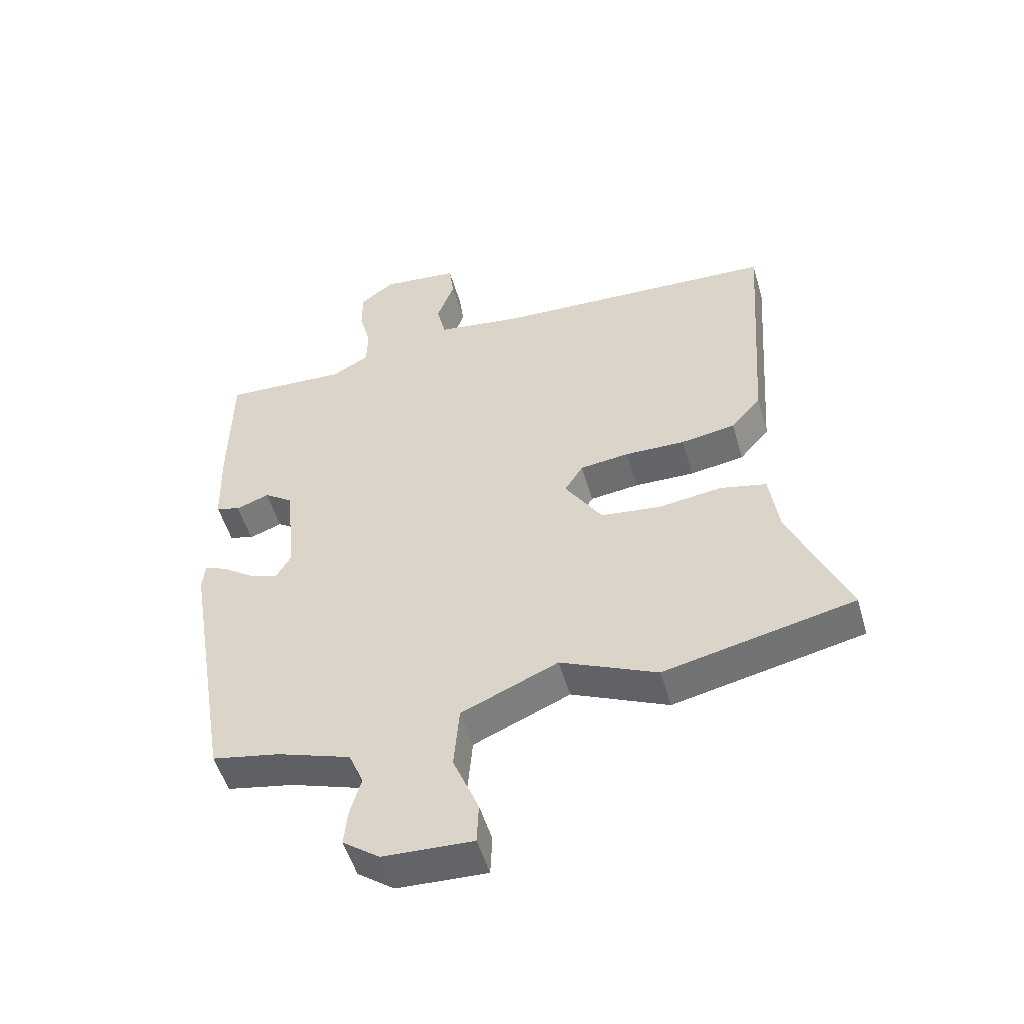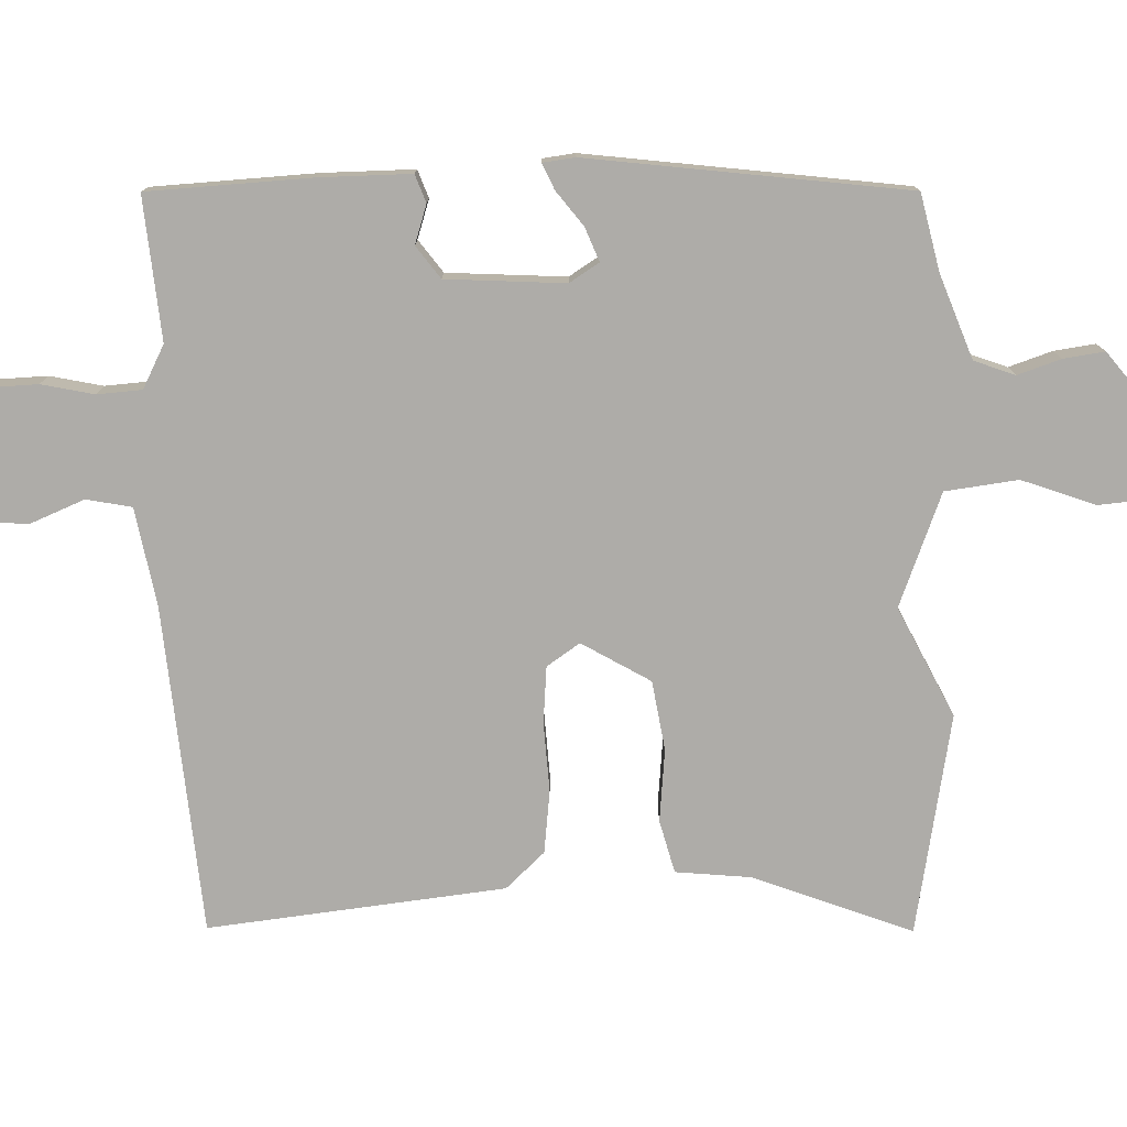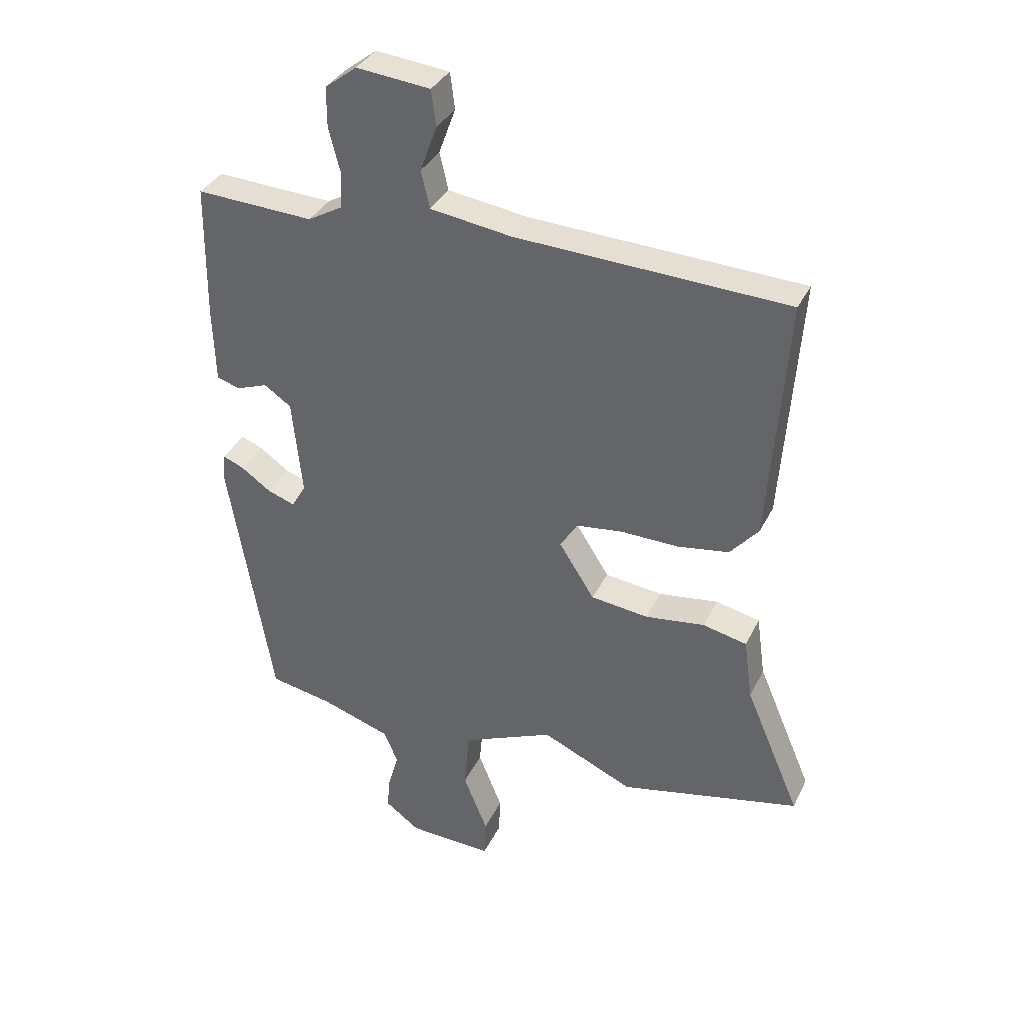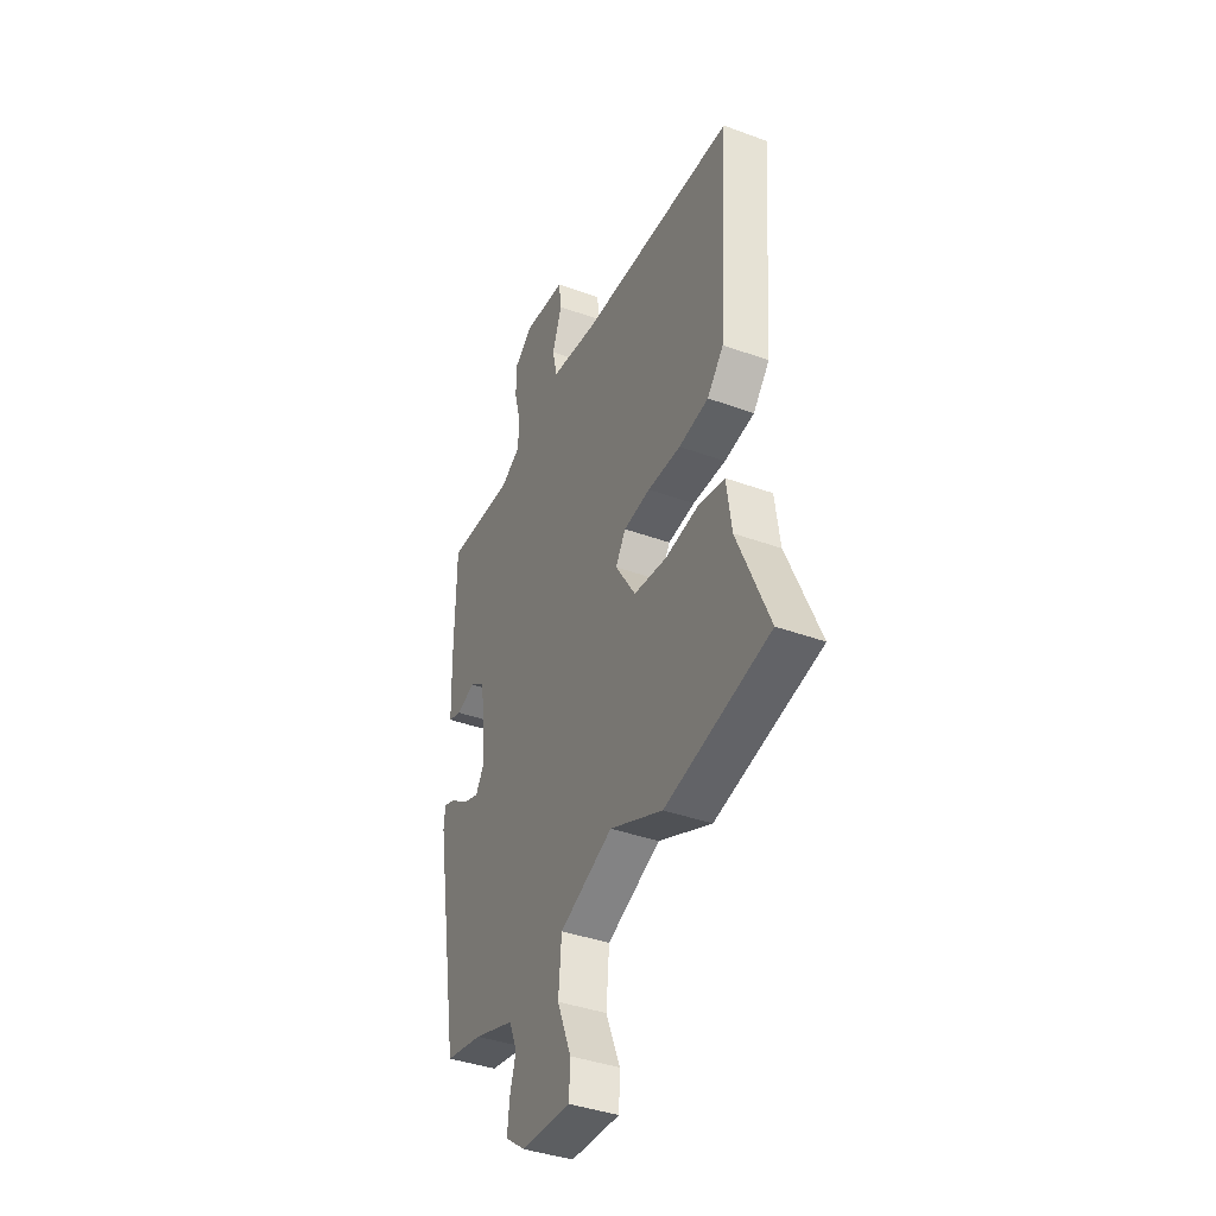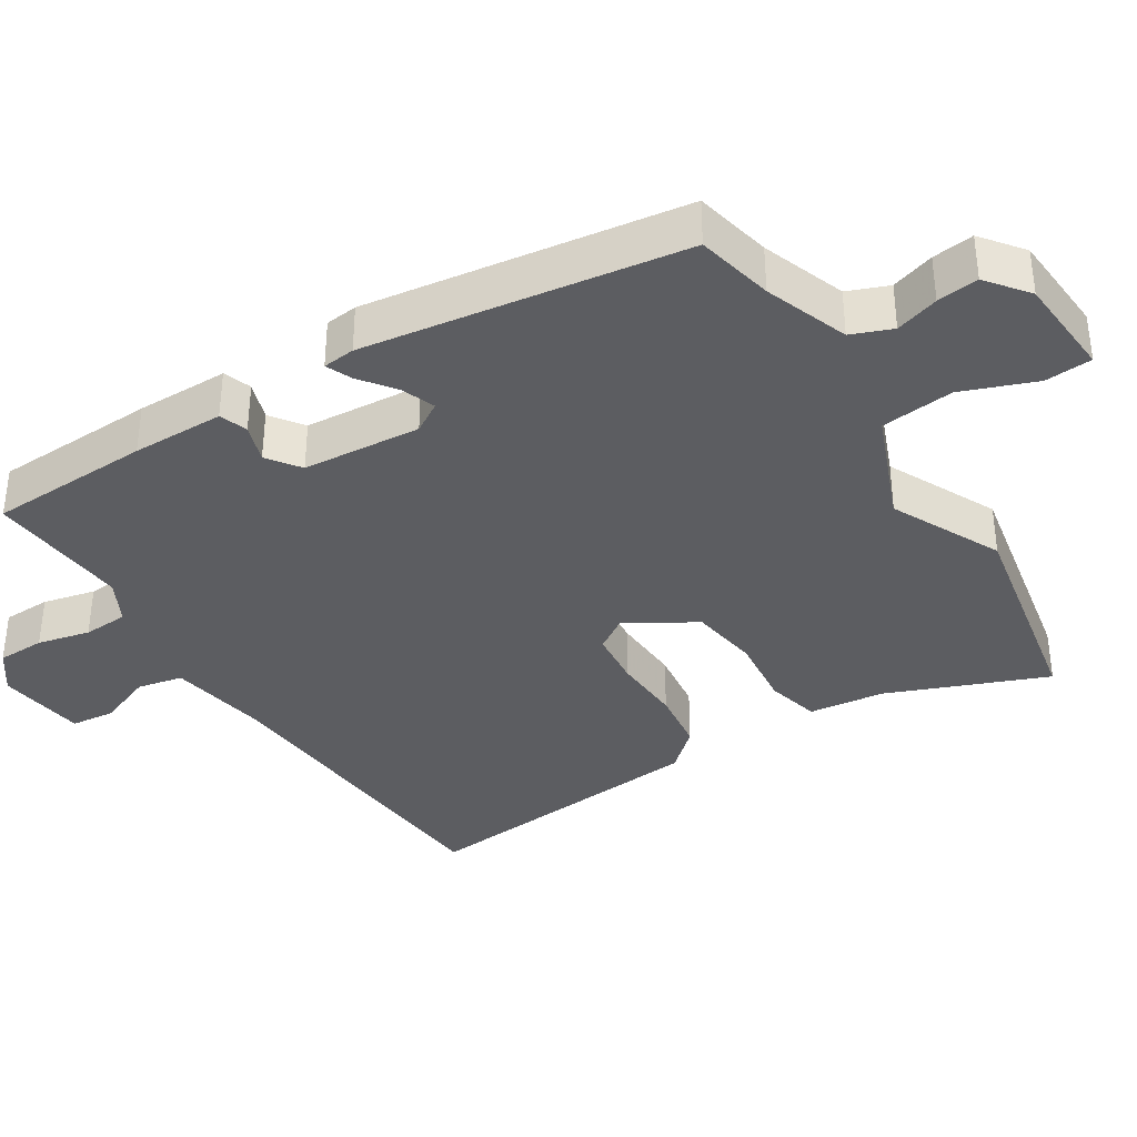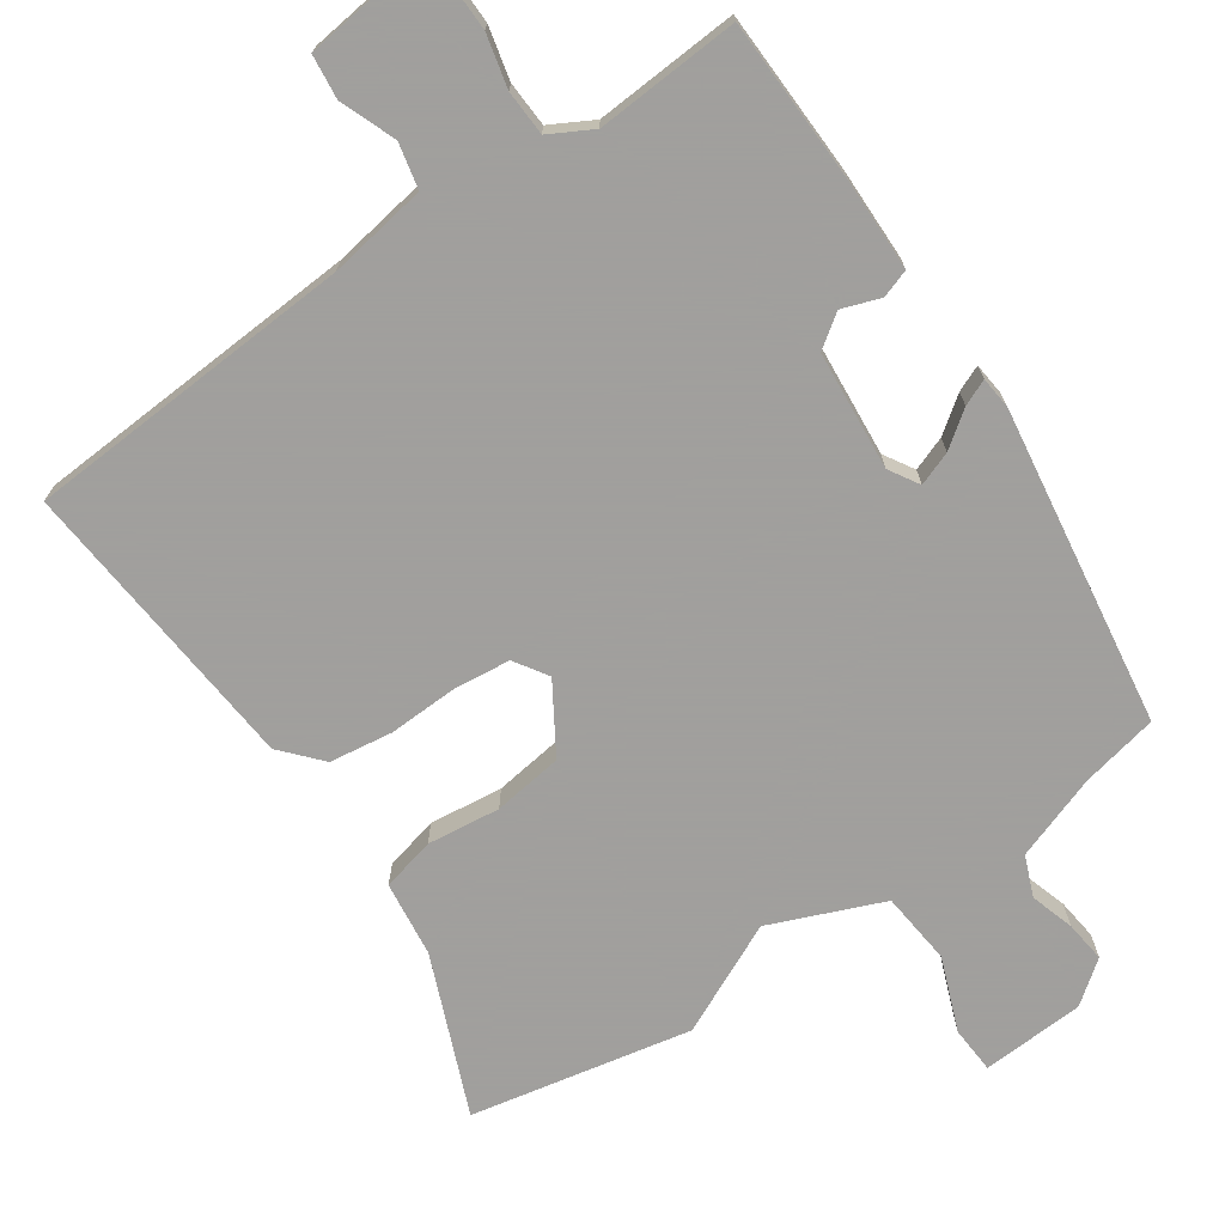
<metadata>
{"format":"obj","ext":"obj","renderer":"f3d","projection":"perspective","resolution":1024,"background":"white","views":[{"elev":-52.0,"azim":-164.0,"up":"+Z"},{"elev":-76.9,"azim":93.9,"up":"+Y"},{"elev":35.3,"azim":-156.7,"up":"+Z"},{"elev":-39.4,"azim":-114.5,"up":"+Z"},{"elev":-36.4,"azim":123.6,"up":"+Y"},{"elev":-71.5,"azim":35.4,"up":"+Y"}]}
</metadata>
<code>
v -0.308 0.07 -0.542
v -0.619 0.07 -0.474
v -0.524 0.07 -0.252
v -0.509 0.07 -0.145
v -0.433 0.07 -0.128
v -0.33 0.07 -0.142
v -0.231 0.07 -0.13
v -0.17 0.07 -0.035
v -0.2 0.07 0.013
v -0.28 0.07 0.023
v -0.379 0.07 0.021
v -0.468 0.07 0.035
v -0.517 0.07 0.092
v -0.547 0.07 0.515
v -0.079 0.07 0.536
v 0.061 0.07 0.556
v 0.076 0.07 0.62
v 0.047 0.07 0.699
v 0.055 0.07 0.761
v 0.182 0.07 0.774
v 0.237 0.07 0.732
v 0.237 0.07 0.664
v 0.218 0.07 0.59
v 0.22 0.07 0.526
v 0.28 0.07 0.492
v 0.483 0.07 0.502
v 0.486 0.07 0.271
v 0.482 0.07 0.14
v 0.442 0.07 0.127
v 0.388 0.07 0.147
v 0.341 0.07 0.115
v 0.324 0.07 -0.053
v 0.349 0.07 -0.096
v 0.397 0.07 -0.079
v 0.448 0.07 -0.043
v 0.485 0.07 -0.028
v 0.489 0.07 -0.074
v 0.414 0.07 -0.524
v 0.304 0.07 -0.545
v 0.184 0.07 -0.585
v 0.16 0.07 -0.642
v 0.178 0.07 -0.704
v 0.184 0.07 -0.763
v 0.124 0.07 -0.807
v -0.022 0.07 -0.813
v -0.025 0.07 -0.746
v 0.017 0.07 -0.643
v 0.008 0.07 -0.539
v -0.15 0.07 -0.471
v -0.308 0 -0.542
v -0.619 0 -0.474
v -0.524 0 -0.252
v -0.509 0 -0.145
v -0.433 0 -0.128
v -0.33 0 -0.142
v -0.231 0 -0.13
v -0.17 0 -0.035
v -0.2 0 0.013
v -0.28 0 0.023
v -0.379 0 0.021
v -0.468 0 0.035
v -0.517 0 0.092
v -0.547 0 0.515
v -0.079 0 0.536
v 0.061 0 0.556
v 0.076 0 0.62
v 0.047 0 0.699
v 0.055 0 0.761
v 0.182 0 0.774
v 0.237 0 0.732
v 0.237 0 0.664
v 0.218 0 0.59
v 0.22 0 0.526
v 0.28 0 0.492
v 0.483 0 0.502
v 0.486 0 0.271
v 0.482 0 0.14
v 0.442 0 0.127
v 0.388 0 0.147
v 0.341 0 0.115
v 0.324 0 -0.053
v 0.349 0 -0.096
v 0.397 0 -0.079
v 0.448 0 -0.043
v 0.485 0 -0.028
v 0.489 0 -0.074
v 0.414 0 -0.524
v 0.304 0 -0.545
v 0.184 0 -0.585
v 0.16 0 -0.642
v 0.178 0 -0.704
v 0.184 0 -0.763
v 0.124 0 -0.807
v -0.022 0 -0.813
v -0.025 0 -0.746
v 0.017 0 -0.643
v 0.008 0 -0.539
v -0.15 0 -0.471
f 44 45 46 47
f 44 47 48
f 41 42 43 44
f 41 44 48
f 40 41 48
f 39 40 48 49
f 37 38 39 49
f 34 35 36 37
f 33 34 37 49
f 27 28 29 30
f 25 26 27 30
f 24 25 30 31
f 20 21 22 23
f 20 23 24
f 17 18 19 20
f 16 17 20 24
f 15 16 24 31
f 10 11 12 13
f 9 10 13 14
f 3 4 5 6
f 3 6 7
f 2 3 7
f 1 2 7
f 32 33 49 1
f 9 14 15 31
f 8 9 31 32
f 1 7 8 32
f 96 95 94 93
f 97 96 93
f 93 92 91 90
f 97 93 90
f 97 90 89
f 98 97 89 88
f 98 88 87 86
f 86 85 84 83
f 98 86 83 82
f 79 78 77 76
f 79 76 75 74
f 80 79 74 73
f 72 71 70 69
f 73 72 69
f 69 68 67 66
f 73 69 66 65
f 80 73 65 64
f 62 61 60 59
f 63 62 59 58
f 55 54 53 52
f 56 55 52
f 56 52 51
f 56 51 50
f 50 98 82 81
f 80 64 63 58
f 81 80 58 57
f 81 57 56 50
f 1 50 51 2
f 2 51 52 3
f 3 52 53 4
f 4 53 54 5
f 5 54 55 6
f 6 55 56 7
f 7 56 57 8
f 8 57 58 9
f 9 58 59 10
f 10 59 60 11
f 11 60 61 12
f 12 61 62 13
f 13 62 63 14
f 14 63 64 15
f 15 64 65 16
f 16 65 66 17
f 17 66 67 18
f 18 67 68 19
f 19 68 69 20
f 20 69 70 21
f 21 70 71 22
f 22 71 72 23
f 23 72 73 24
f 24 73 74 25
f 25 74 75 26
f 26 75 76 27
f 27 76 77 28
f 28 77 78 29
f 29 78 79 30
f 30 79 80 31
f 31 80 81 32
f 32 81 82 33
f 33 82 83 34
f 34 83 84 35
f 35 84 85 36
f 36 85 86 37
f 37 86 87 38
f 38 87 88 39
f 39 88 89 40
f 40 89 90 41
f 41 90 91 42
f 42 91 92 43
f 43 92 93 44
f 44 93 94 45
f 45 94 95 46
f 46 95 96 47
f 47 96 97 48
f 48 97 98 49
f 49 98 50 1

</code>
